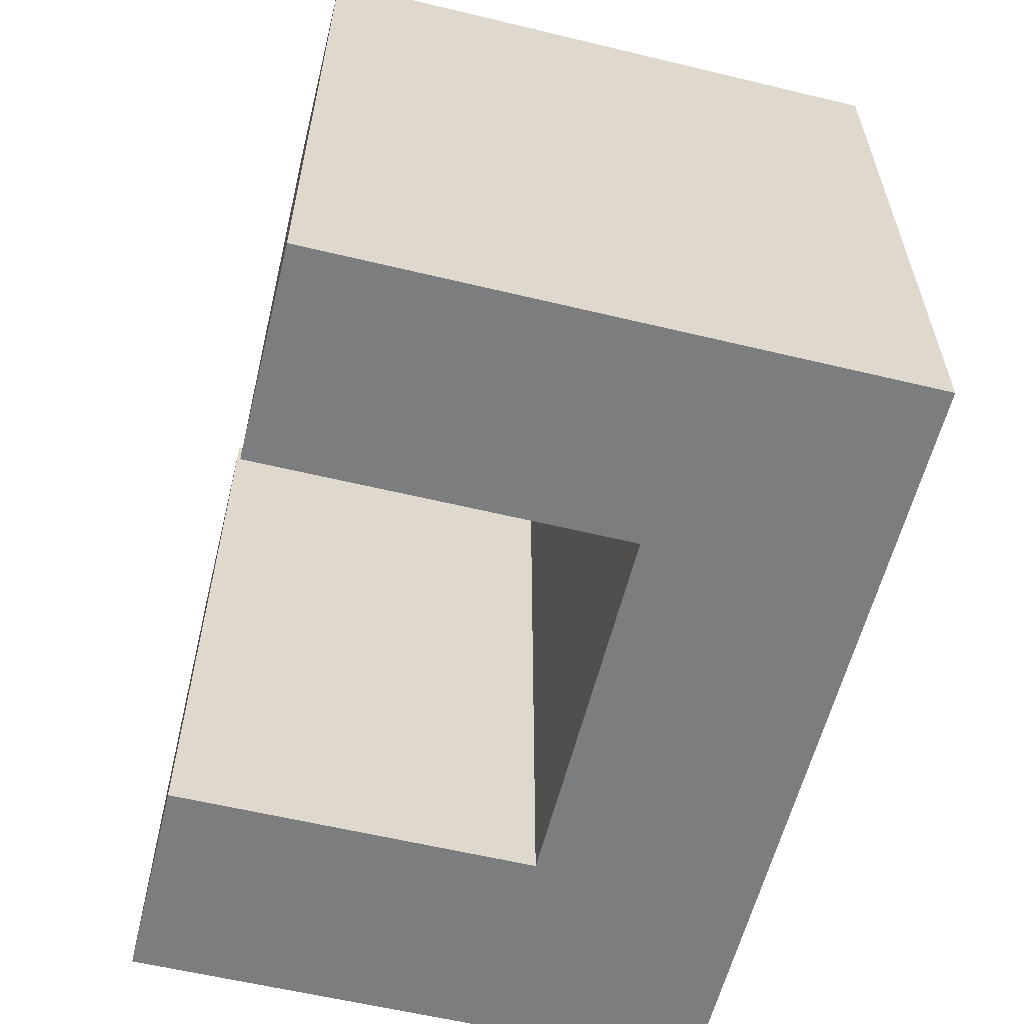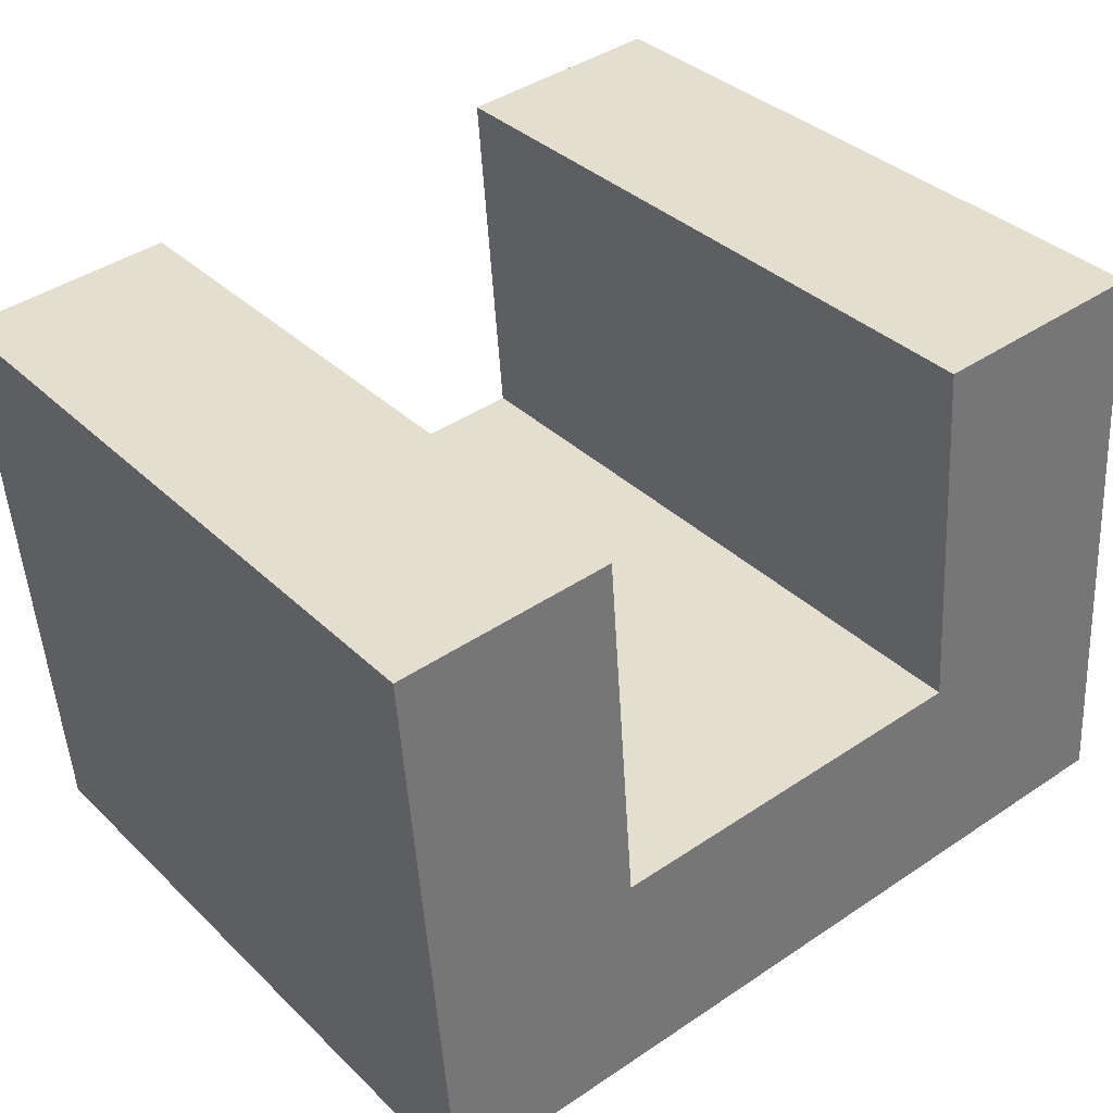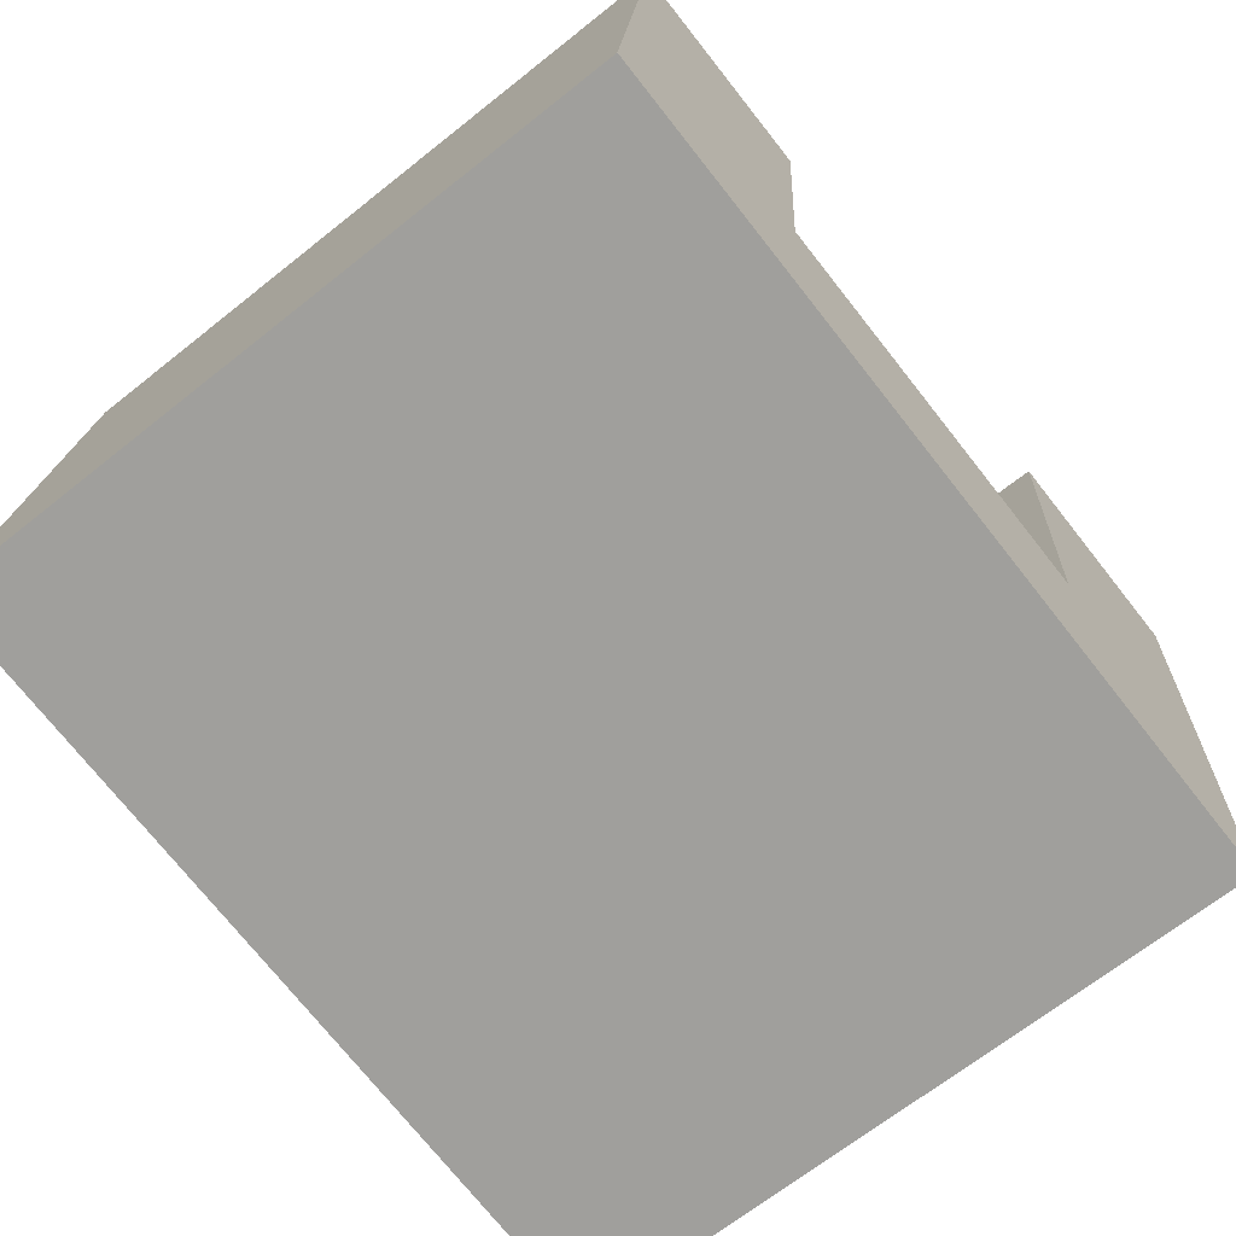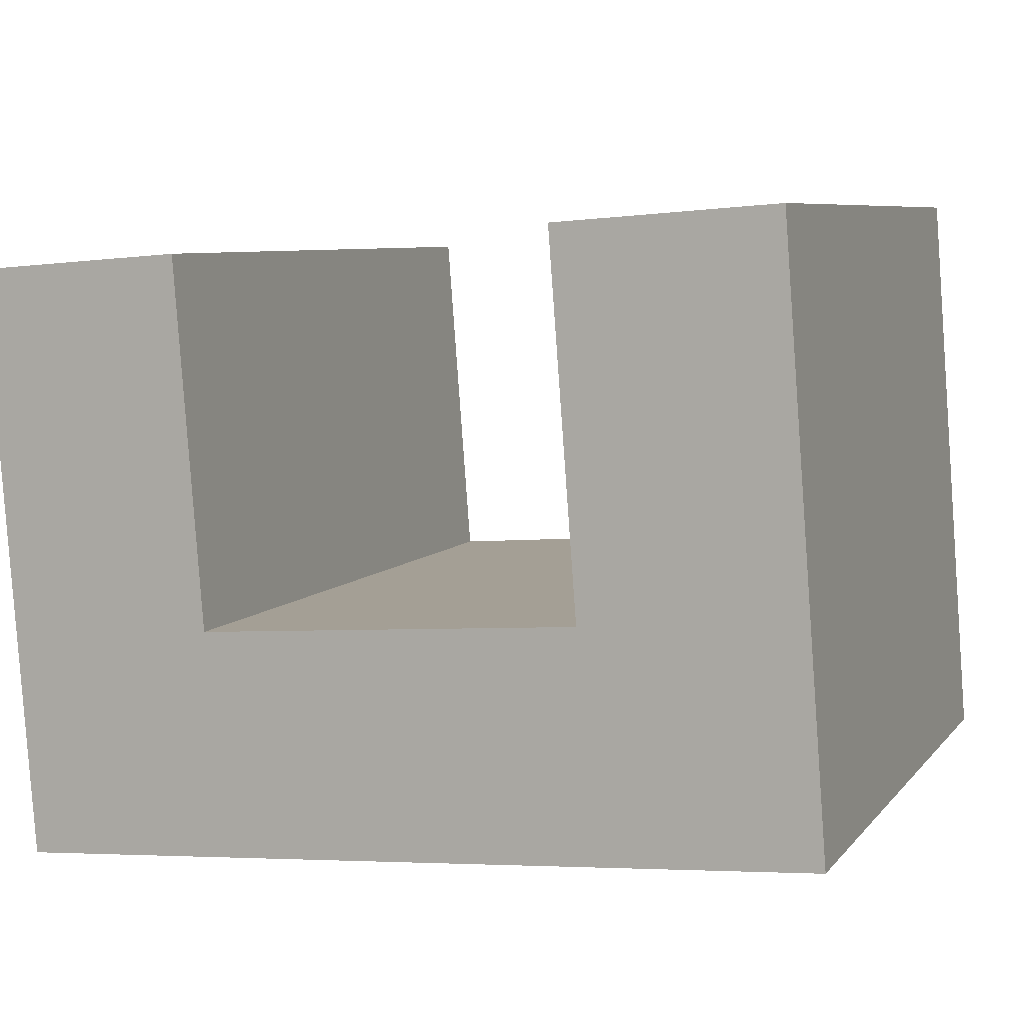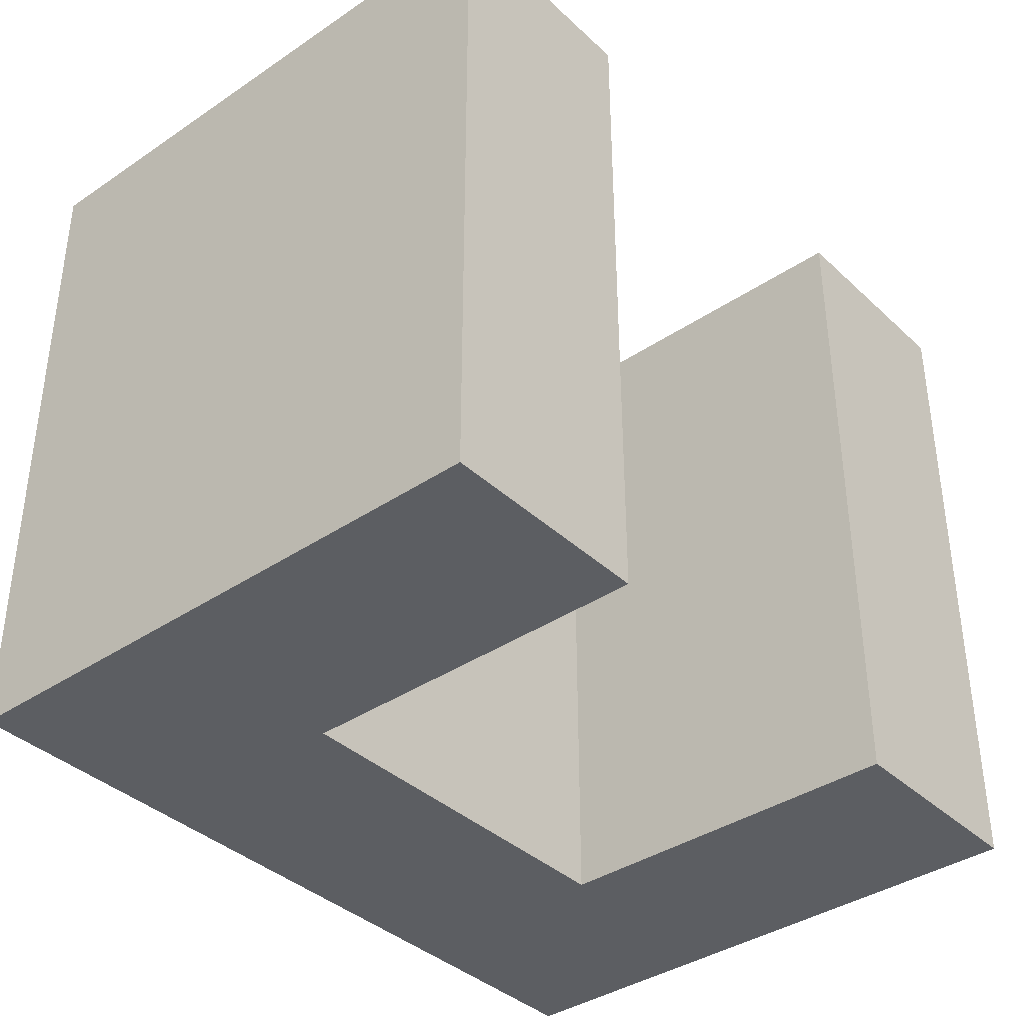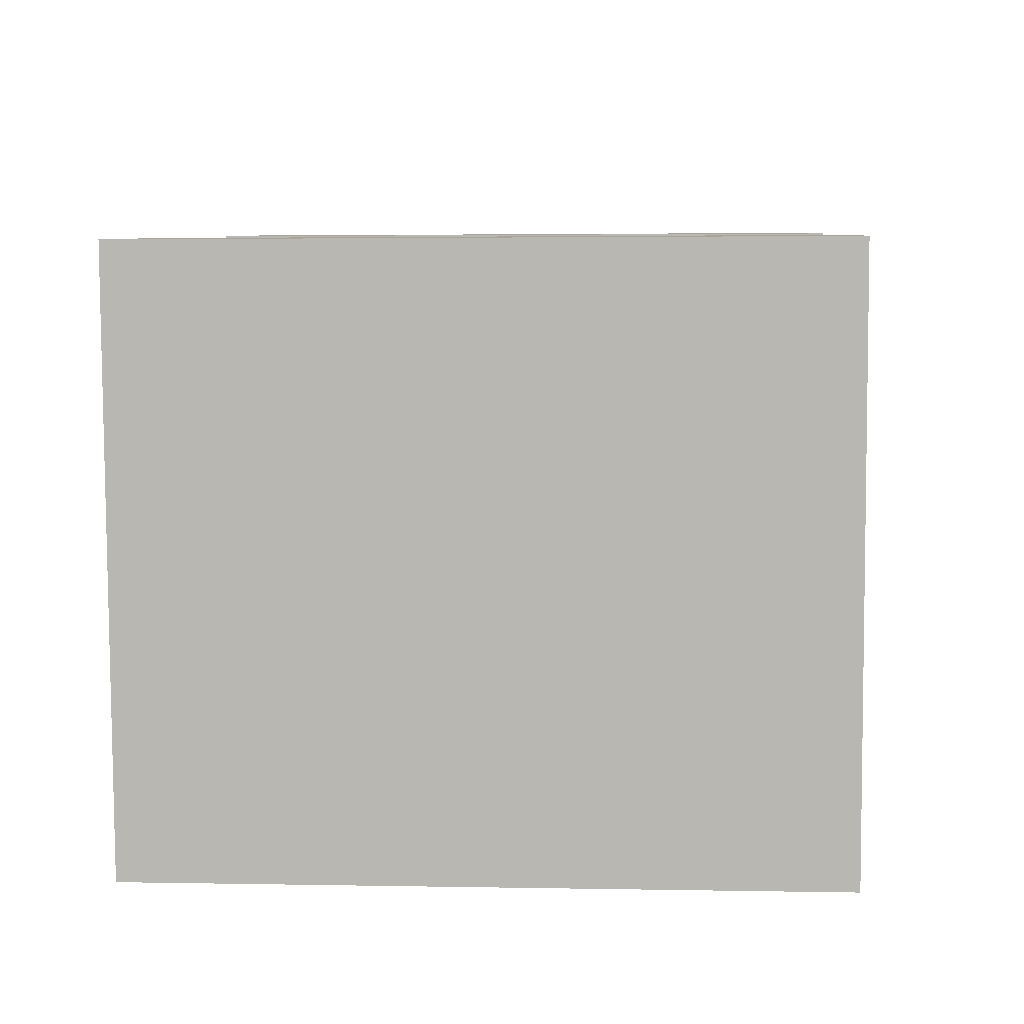
<metadata>
{"format":"obj","ext":"obj","renderer":"f3d","projection":"perspective","resolution":1024,"background":"white","views":[{"elev":-59.0,"azim":80.5,"up":"+Y"},{"elev":35.4,"azim":141.4,"up":"+Z"},{"elev":-68.2,"azim":-51.5,"up":"+Z"},{"elev":7.2,"azim":-158.8,"up":"+Z"},{"elev":-38.0,"azim":-45.0,"up":"+Y"},{"elev":2.7,"azim":93.8,"up":"+Z"}]}
</metadata>
<code>
v  1.4 21.06 18.14
v  7.247 21.06 6.365
v  0.5315 21.06 6.883
v  8.115 21.06 17.62
v  6.716 21.06 -0.5187
v  0.0004496 21.06 -0.0006662
v  18.54 21.06 -1.431
v  25.13 21.06 -1.939
v  19.07 21.06 5.453
v  25.66 21.06 4.945
v  19.94 21.06 16.71
v  26.52 21.06 16.2
v  18.54 8.758e-17 -1.43
v  0 0 0
v  25.12 1.187e-16 -1.938
v  26.52 -9.923e-16 16.21
v  1.4 -1.111e-15 18.14
v  0.5311 -4.215e-16 6.884
v  19.94 -1.023e-15 16.71
v  19.07 -3.34e-16 5.454
v  8.115 -1.079e-15 17.63
v  7.246 -3.898e-16 6.366
g defaultobject
f 1 2 3
f 2 1 4
f 3 5 6
f 5 3 7
f 7 3 8
f 8 3 2
f 8 2 9
f 8 9 10
f 10 9 11
f 10 11 12
f 6 13 14
f 13 6 15
f 15 6 8
f 8 6 5
f 8 5 7
f 8 16 15
f 16 8 10
f 16 10 12
f 14 3 6
f 3 14 1
f 1 14 17
f 17 14 18
f 16 11 19
f 11 16 12
f 20 11 9
f 11 20 19
f 21 1 17
f 1 21 4
f 22 4 21
f 4 22 2
f 20 2 22
f 2 20 9
f 16 13 15
f 13 16 19
f 13 19 20
f 17 22 21
f 20 14 13
f 14 20 22
f 14 22 17
f 14 17 18

</code>
